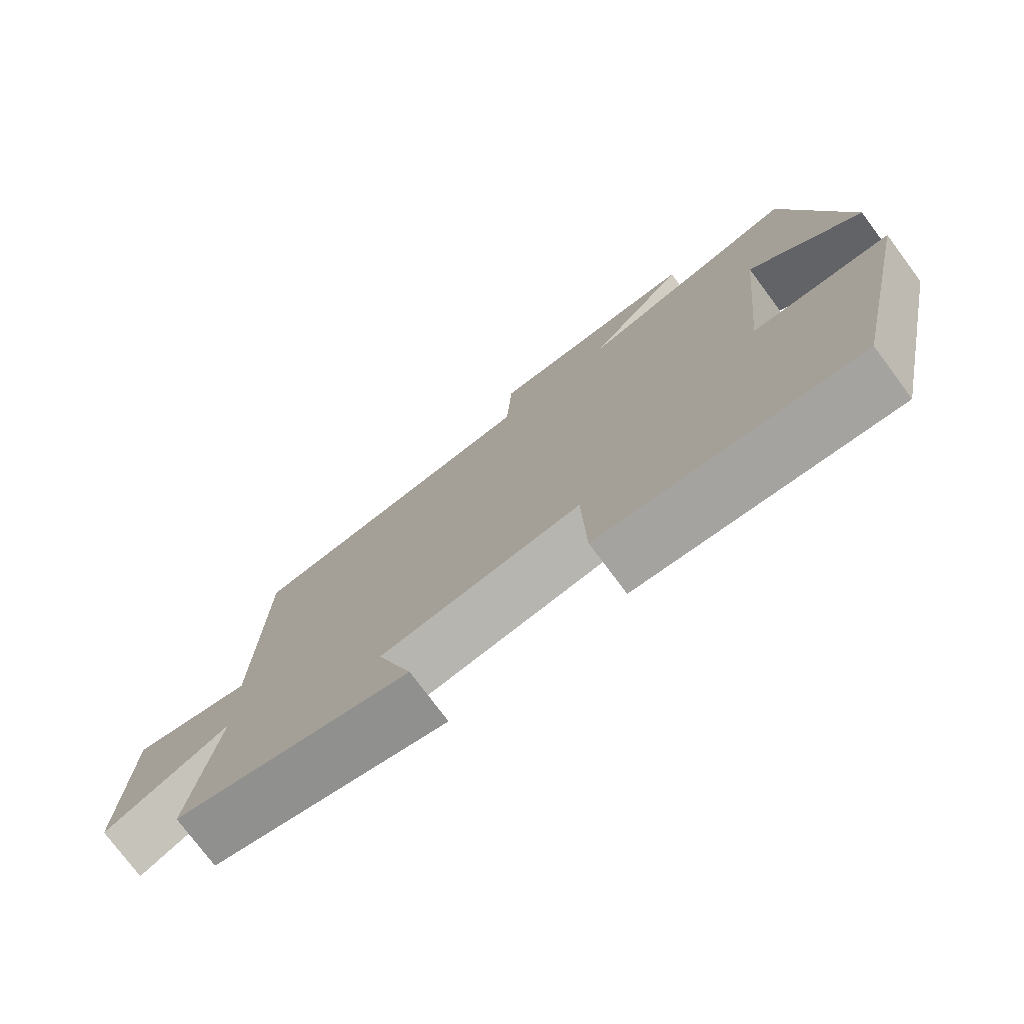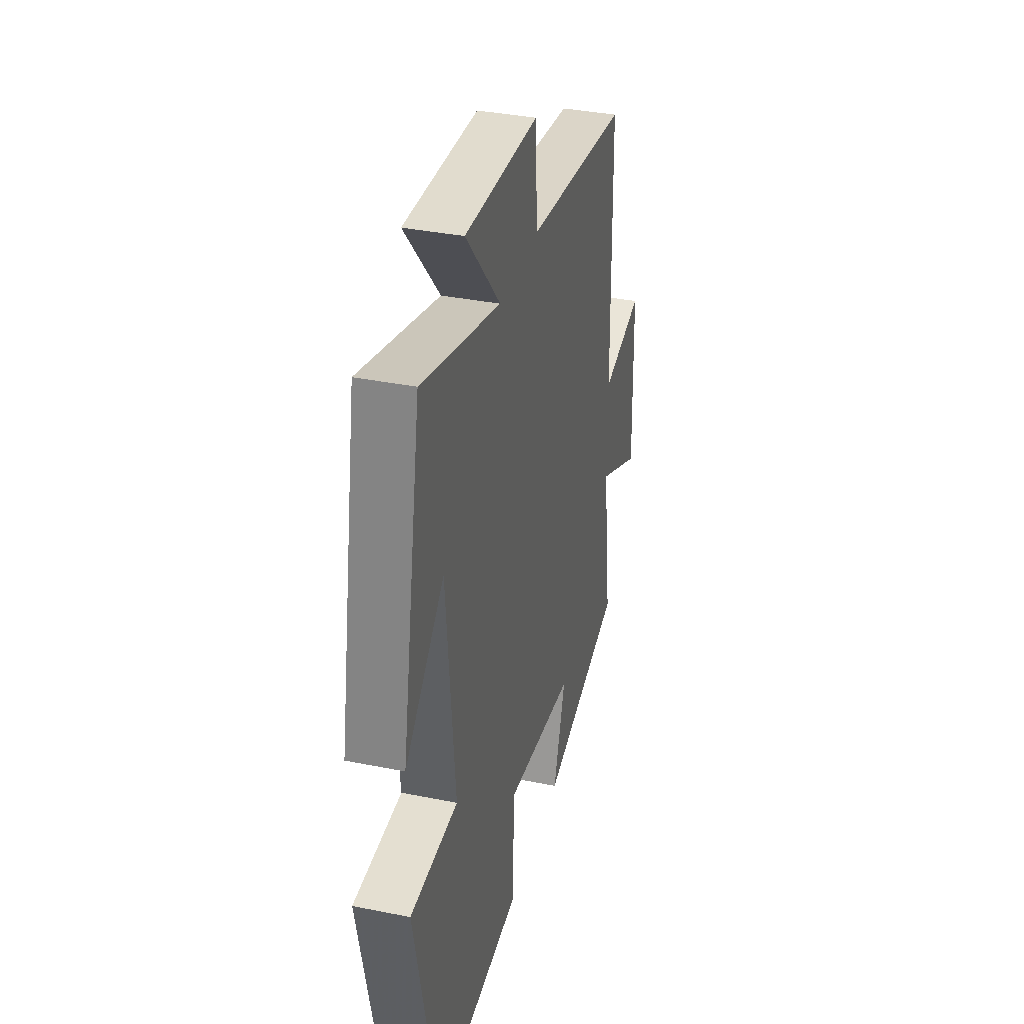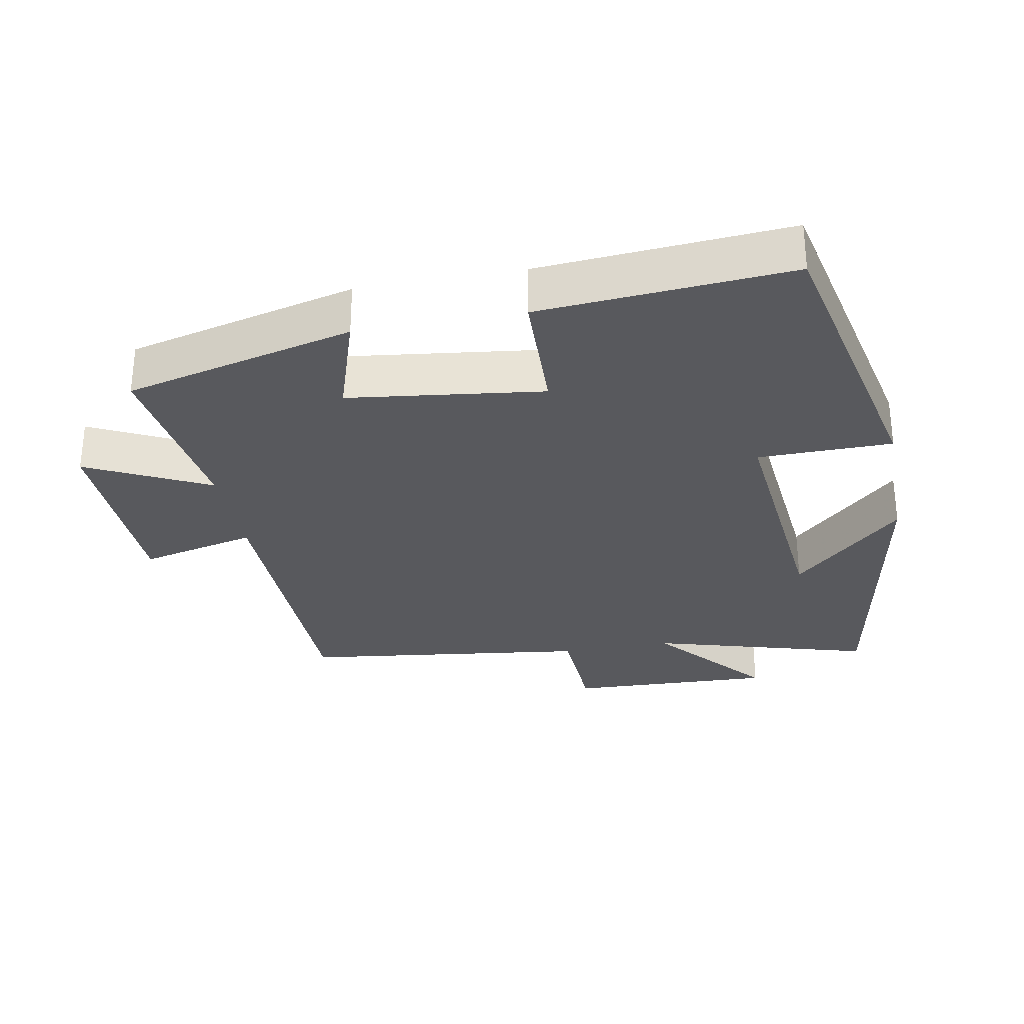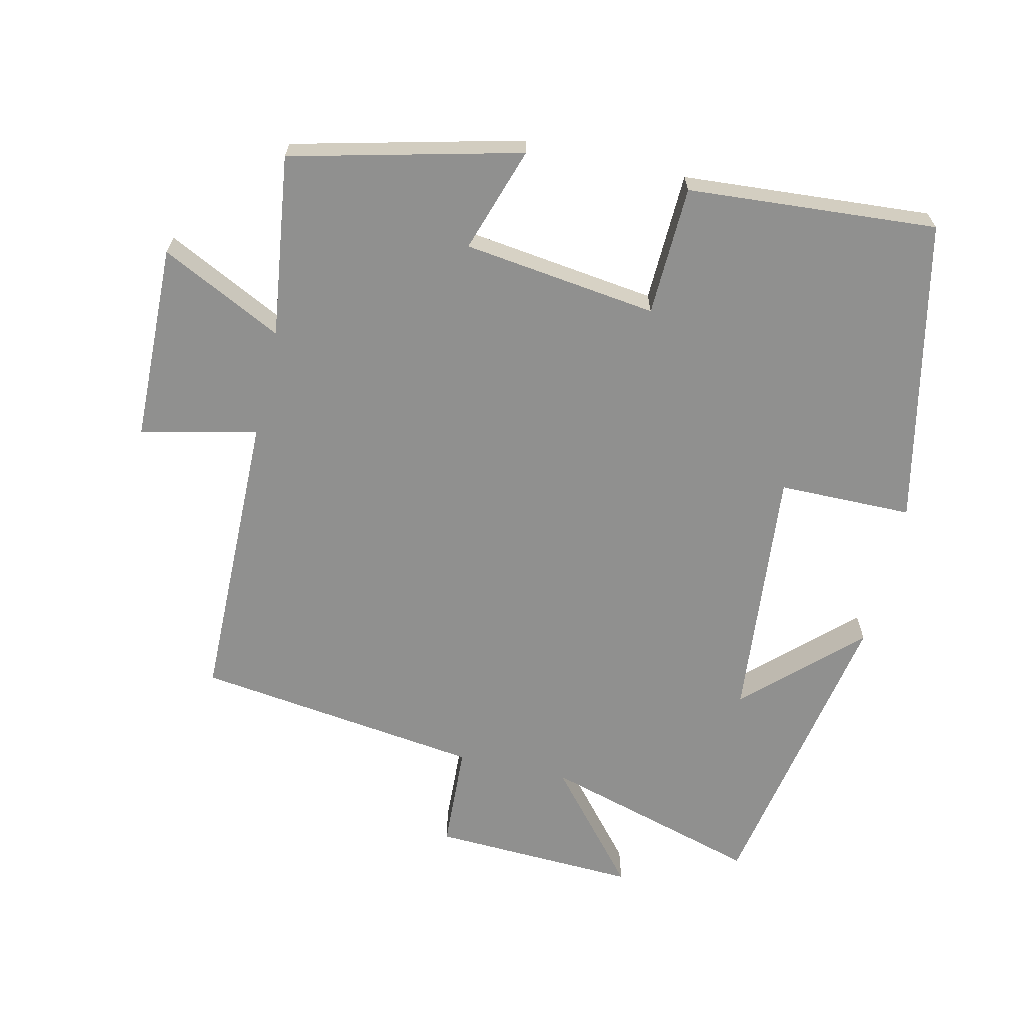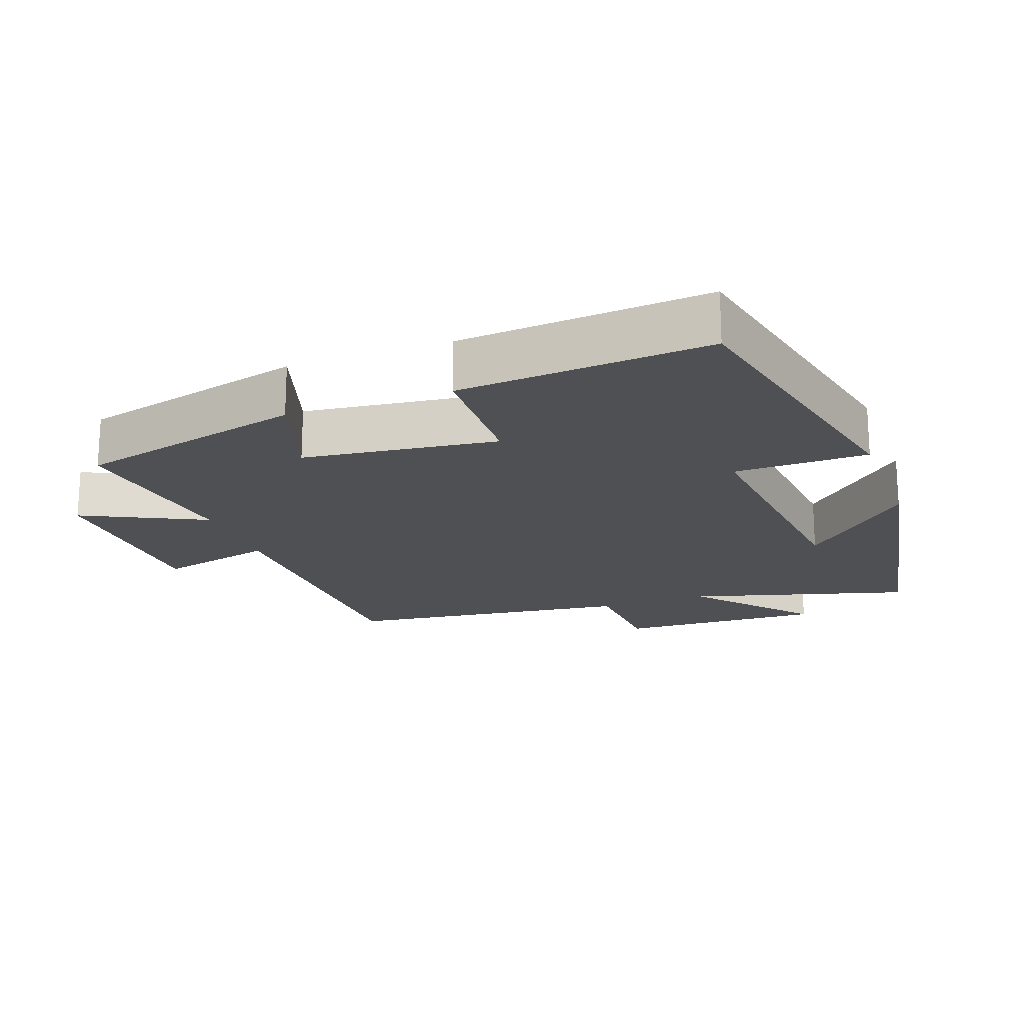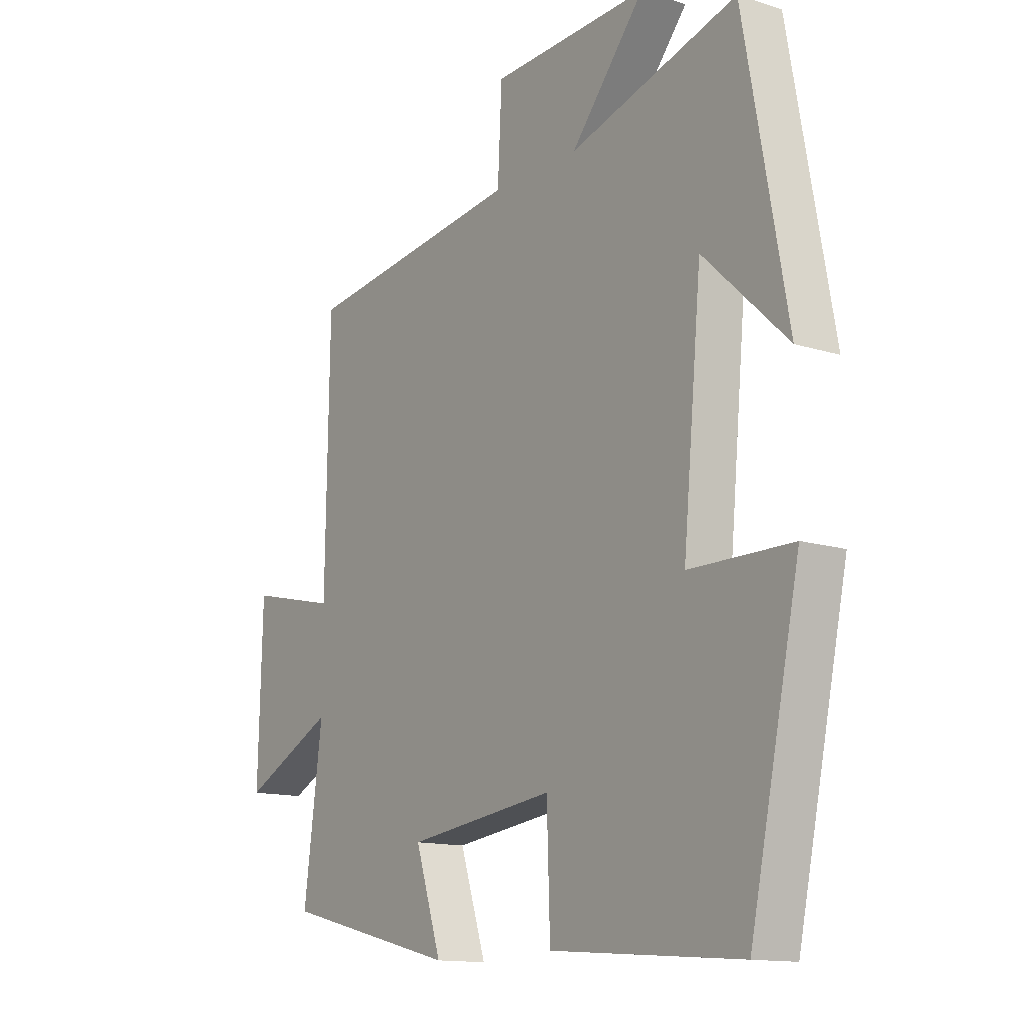
<metadata>
{"format":"obj","ext":"obj","renderer":"f3d","projection":"perspective","resolution":1024,"background":"white","views":[{"elev":-76.3,"azim":-143.3,"up":"+Z"},{"elev":36.2,"azim":-75.2,"up":"+Z"},{"elev":-30.0,"azim":-169.4,"up":"+Y"},{"elev":-65.5,"azim":166.9,"up":"+Y"},{"elev":-19.1,"azim":-159.8,"up":"+Y"},{"elev":-13.5,"azim":-125.4,"up":"+Z"}]}
</metadata>
<code>
v 0.493 0.07 0.446
v 0.5 0.07 0.012
v 0.67 0.07 0.052
v 0.678 0.07 -0.238
v 0.5 0.07 -0.15
v 0.536 0.07 -0.417
v 0.201 0.07 -0.5
v 0.251 0.07 -0.346
v -0.033 0.07 -0.31
v -0.039 0.07 -0.5
v -0.404 0.07 -0.528
v -0.5 0.07 -0.083
v -0.304 0.07 -0.081
v -0.34 0.07 0.293
v -0.5 0.07 0.141
v -0.418 0.07 0.592
v -0.096 0.07 0.5
v -0.238 0.07 0.667
v 0.064 0.07 0.655
v 0.072 0.07 0.5
v 0.493 0 0.446
v 0.5 0 0.012
v 0.67 0 0.052
v 0.678 0 -0.238
v 0.5 0 -0.15
v 0.536 0 -0.417
v 0.201 0 -0.5
v 0.251 0 -0.346
v -0.033 0 -0.31
v -0.039 0 -0.5
v -0.404 0 -0.528
v -0.5 0 -0.083
v -0.304 0 -0.081
v -0.34 0 0.293
v -0.5 0 0.141
v -0.418 0 0.592
v -0.096 0 0.5
v -0.238 0 0.667
v 0.064 0 0.655
v 0.072 0 0.5
f 17 18 19 20
f 17 20 1 2
f 16 17 2
f 14 15 16
f 14 16 2
f 13 14 2
f 11 12 13
f 10 11 13
f 9 10 13
f 8 9 13 2
f 5 6 7 8
f 5 8 2 3
f 3 4 5
f 40 39 38 37
f 22 21 40 37
f 22 37 36
f 36 35 34
f 22 36 34
f 22 34 33
f 33 32 31
f 33 31 30
f 33 30 29
f 22 33 29 28
f 28 27 26 25
f 23 22 28 25
f 25 24 23
f 1 21 22 2
f 2 22 23 3
f 3 23 24 4
f 4 24 25 5
f 5 25 26 6
f 6 26 27 7
f 7 27 28 8
f 8 28 29 9
f 9 29 30 10
f 10 30 31 11
f 11 31 32 12
f 12 32 33 13
f 13 33 34 14
f 14 34 35 15
f 15 35 36 16
f 16 36 37 17
f 17 37 38 18
f 18 38 39 19
f 19 39 40 20
f 20 40 21 1

</code>
